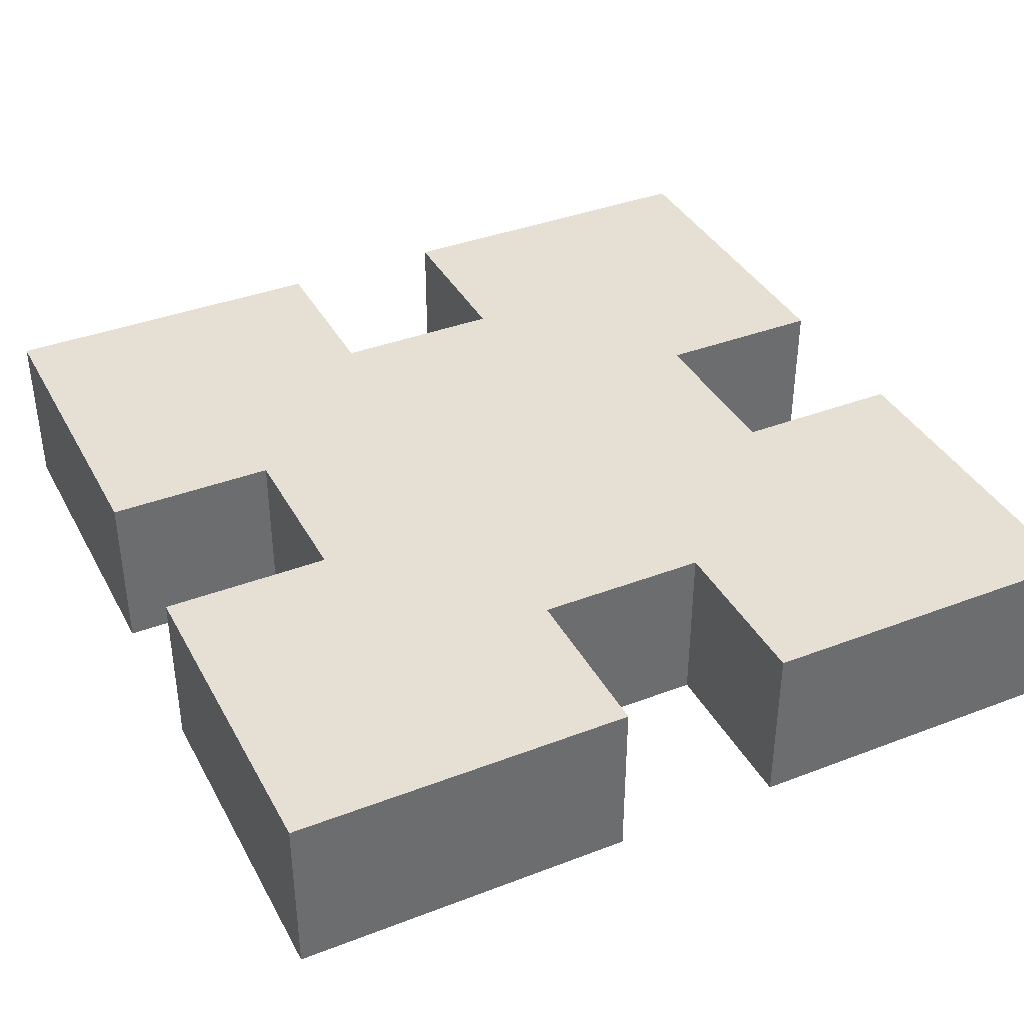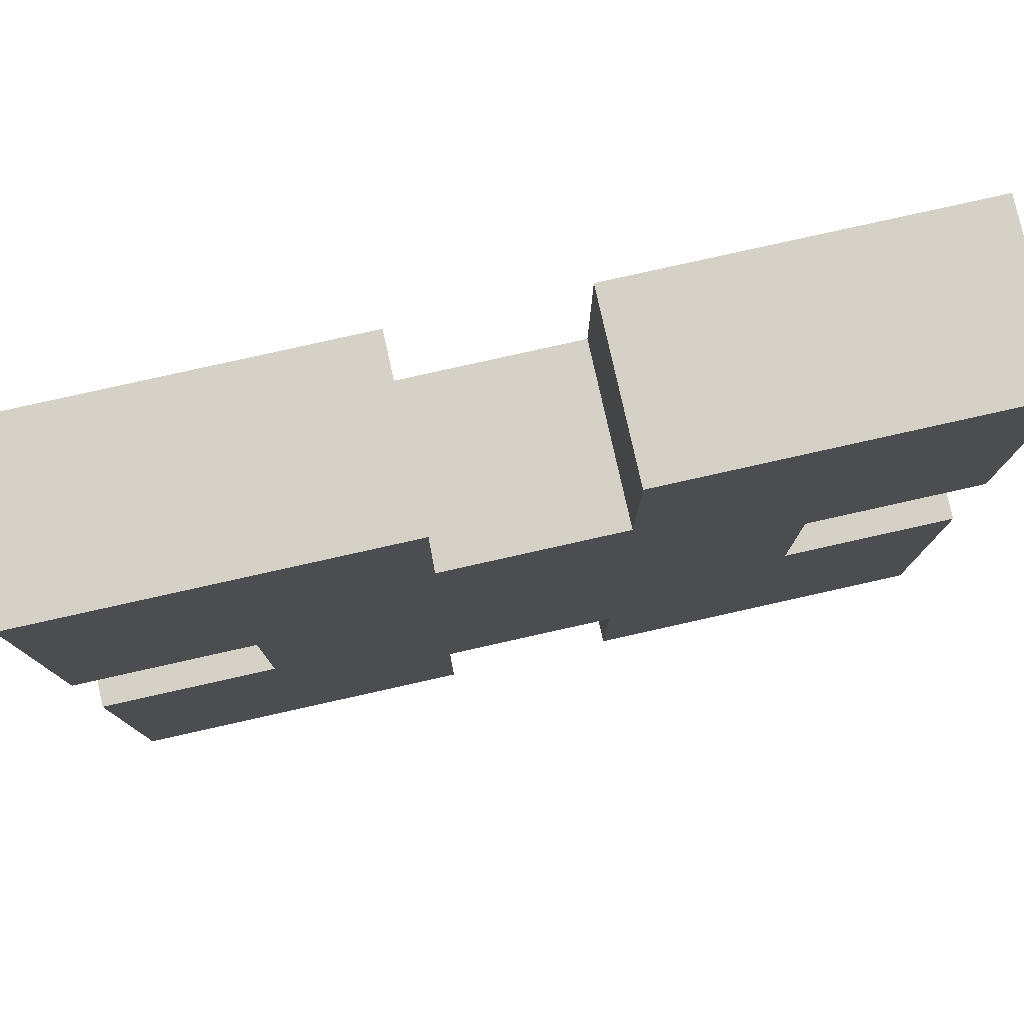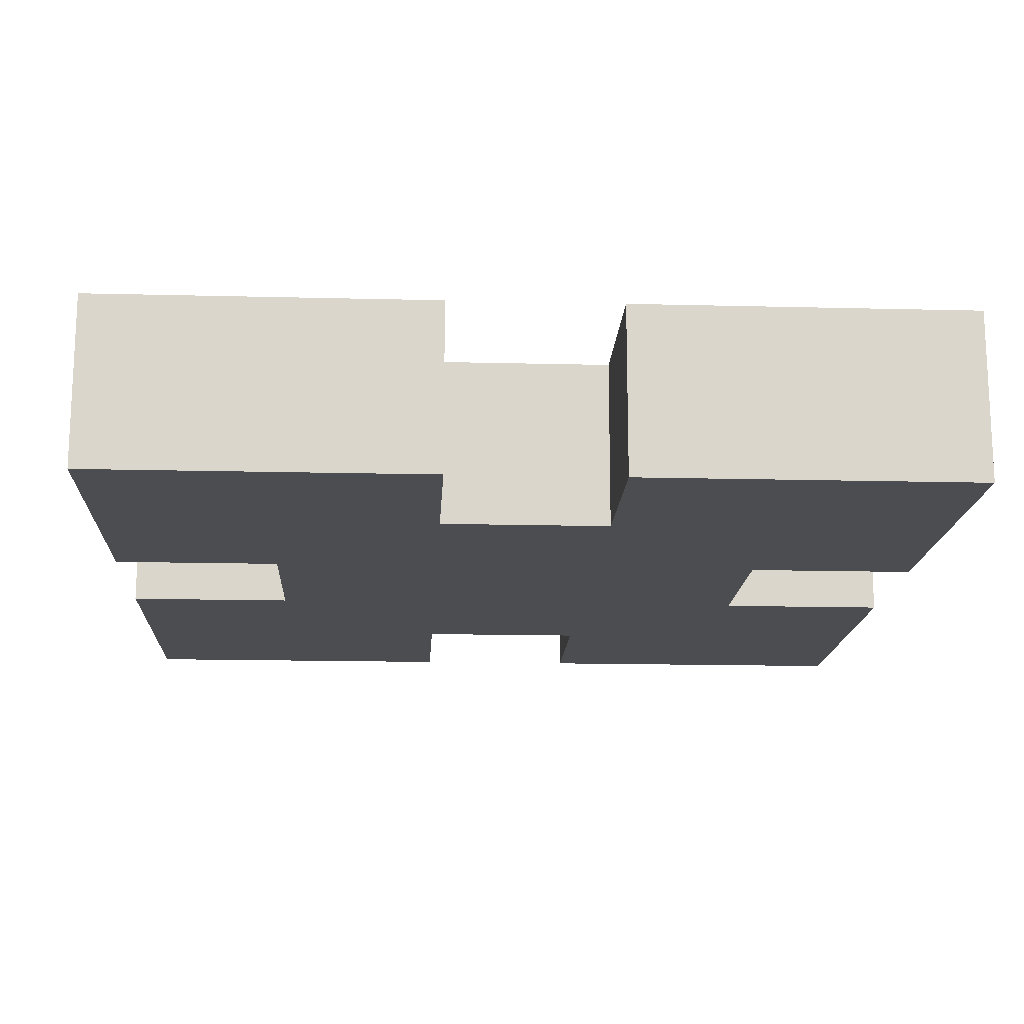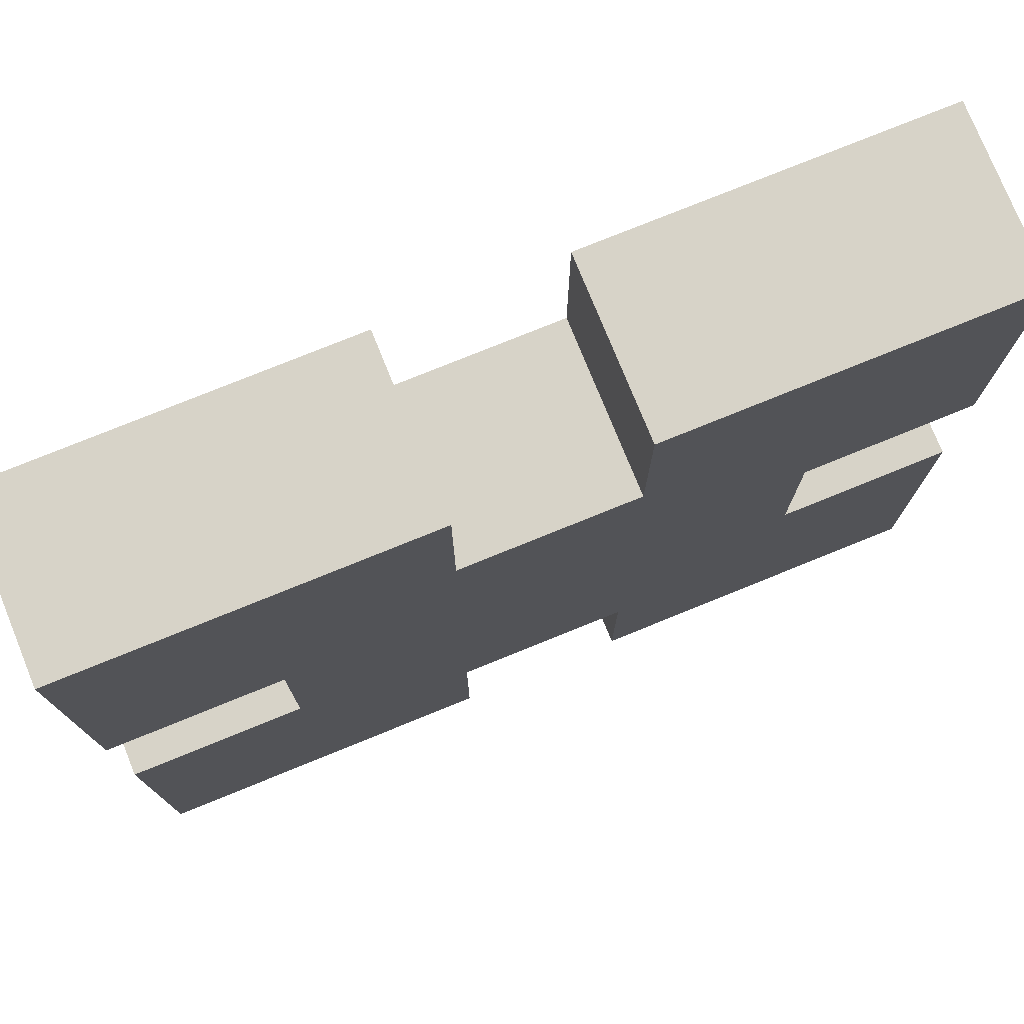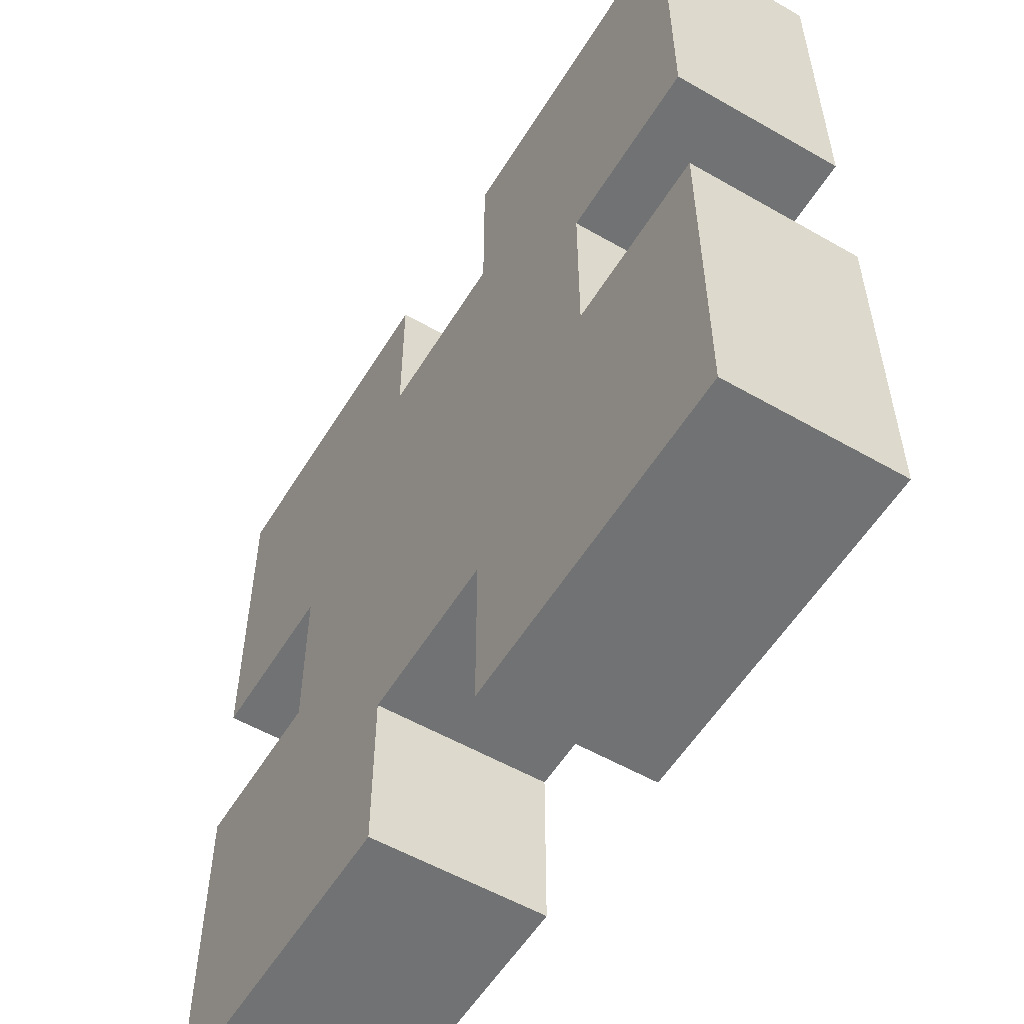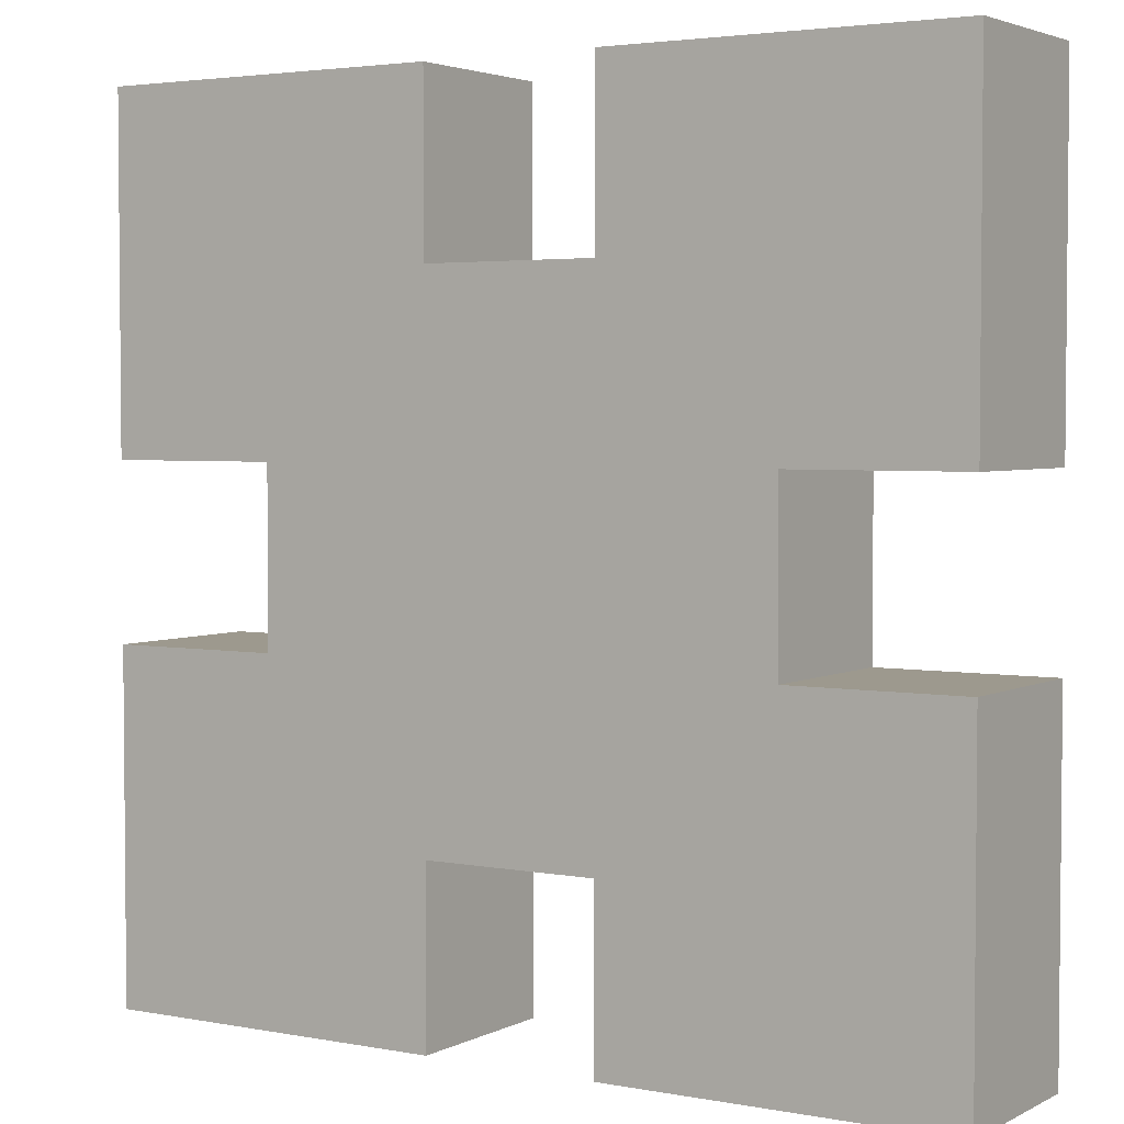
<metadata>
{"format":"obj","ext":"obj","renderer":"f3d","projection":"perspective","resolution":1024,"background":"white","views":[{"elev":38.1,"azim":154.1,"up":"+Z"},{"elev":79.1,"azim":-12.6,"up":"+Y"},{"elev":-15.7,"azim":177.0,"up":"+Z"},{"elev":76.7,"azim":-22.1,"up":"+Y"},{"elev":-55.6,"azim":-121.1,"up":"+Y"},{"elev":3.3,"azim":-147.7,"up":"+Y"}]}
</metadata>
<code>
o
v -0.25 -0.3 0.05
v -0.25 -0.3 -0.05
v -0.25 -0.1 0.05
v -0.25 -0.1 -0.05
v -0.25 0 0.05
v -0.25 0 -0.05
v -0.25 0.2 0.05
v -0.25 0.2 -0.05
v -0.15 -0.1 0.05
v -0.15 -0.1 -0.05
v -0.15 0 0.05
v -0.15 0 -0.05
v 0.05 -0.3 0.05
v 0.05 -0.3 -0.05
v 0.05 -0.2 0.05
v 0.05 -0.2 -0.05
v 0.05 0.1 0.05
v 0.05 0.1 -0.05
v 0.05 0.2 0.05
v 0.05 0.2 -0.05
v -0.05 -0.3 0.05
v -0.05 -0.3 -0.05
v -0.05 -0.2 0.05
v -0.05 -0.2 -0.05
v -0.05 0.1 0.05
v -0.05 0.1 -0.05
v -0.05 0.2 0.05
v -0.05 0.2 -0.05
v 0.15 -0.1 0.05
v 0.15 -0.1 -0.05
v 0.15 0 0.05
v 0.15 0 -0.05
v 0.25 -0.3 0.05
v 0.25 -0.3 -0.05
v 0.25 -0.1 0.05
v 0.25 -0.1 -0.05
v 0.25 0 0.05
v 0.25 0 -0.05
v 0.25 0.2 0.05
v 0.25 0.2 -0.05
v -0.25 -0.3 0.05
v -0.25 -0.1 0.05
v -0.25 0 0.05
v -0.25 0.2 0.05
v -0.15 -0.1 0.05
v -0.15 0 0.05
v -0.05 -0.3 0.05
v -0.05 -0.2 0.05
v -0.05 0.1 0.05
v -0.05 0.2 0.05
v 0.05 -0.3 0.05
v 0.05 -0.2 0.05
v 0.05 0.1 0.05
v 0.05 0.2 0.05
v 0.15 -0.1 0.05
v 0.15 0 0.05
v 0.25 -0.3 0.05
v 0.25 -0.1 0.05
v 0.25 0 0.05
v 0.25 0.2 0.05
v -0.25 -0.3 -0.05
v -0.25 -0.1 -0.05
v -0.25 0 -0.05
v -0.25 0.2 -0.05
v -0.15 -0.1 -0.05
v -0.15 0 -0.05
v -0.05 -0.3 -0.05
v -0.05 -0.2 -0.05
v -0.05 0.1 -0.05
v -0.05 0.2 -0.05
v 0.05 -0.3 -0.05
v 0.05 -0.2 -0.05
v 0.05 0.1 -0.05
v 0.05 0.2 -0.05
v 0.15 -0.1 -0.05
v 0.15 0 -0.05
v 0.25 -0.3 -0.05
v 0.25 -0.1 -0.05
v 0.25 0 -0.05
v 0.25 0.2 -0.05
v -0.25 -0.3 0.05
v -0.05 -0.3 0.05
v 0.05 -0.3 0.05
v 0.25 -0.3 0.05
v -0.25 -0.3 -0.05
v -0.05 -0.3 -0.05
v 0.05 -0.3 -0.05
v 0.25 -0.3 -0.05
v -0.05 -0.2 0.05
v 0.05 -0.2 0.05
v -0.05 -0.2 -0.05
v 0.05 -0.2 -0.05
v -0.25 0 0.05
v -0.15 0 0.05
v 0.15 0 0.05
v 0.25 0 0.05
v -0.25 0 -0.05
v -0.15 0 -0.05
v 0.15 0 -0.05
v 0.25 0 -0.05
v -0.25 -0.1 0.05
v -0.15 -0.1 0.05
v 0.15 -0.1 0.05
v 0.25 -0.1 0.05
v -0.25 -0.1 -0.05
v -0.15 -0.1 -0.05
v 0.15 -0.1 -0.05
v 0.25 -0.1 -0.05
v -0.05 0.1 0.05
v 0.05 0.1 0.05
v -0.05 0.1 -0.05
v 0.05 0.1 -0.05
v -0.25 0.2 0.05
v -0.05 0.2 0.05
v 0.05 0.2 0.05
v 0.25 0.2 0.05
v -0.25 0.2 -0.05
v -0.05 0.2 -0.05
v 0.05 0.2 -0.05
v 0.25 0.2 -0.05
f 3 2 1
f 4 2 3
f 7 6 5
f 8 6 7
f 11 10 9
f 12 10 11
f 15 14 13
f 16 14 15
f 19 18 17
f 20 18 19
f 21 22 23
f 23 22 24
f 25 26 27
f 27 26 28
f 29 30 31
f 31 30 32
f 33 34 35
f 35 34 36
f 37 38 39
f 39 38 40
f 45 42 41
f 46 44 43
f 47 45 41
f 47 46 45
f 48 46 47
f 49 44 46
f 49 46 48
f 50 44 49
f 52 49 48
f 53 49 52
f 55 52 51
f 55 54 53
f 55 53 52
f 56 54 55
f 57 55 51
f 58 55 57
f 59 54 56
f 60 54 59
f 61 62 65
f 63 64 66
f 61 65 67
f 65 66 67
f 67 66 68
f 66 64 69
f 68 66 69
f 69 64 70
f 68 69 72
f 72 69 73
f 71 72 75
f 73 74 75
f 72 73 75
f 75 74 76
f 71 75 77
f 77 75 78
f 76 74 79
f 79 74 80
f 85 82 81
f 86 82 85
f 87 84 83
f 88 84 87
f 91 90 89
f 92 90 91
f 97 94 93
f 98 94 97
f 99 96 95
f 100 96 99
f 101 102 105
f 105 102 106
f 103 104 107
f 107 104 108
f 109 110 111
f 111 110 112
f 113 114 117
f 117 114 118
f 115 116 119
f 119 116 120

</code>
